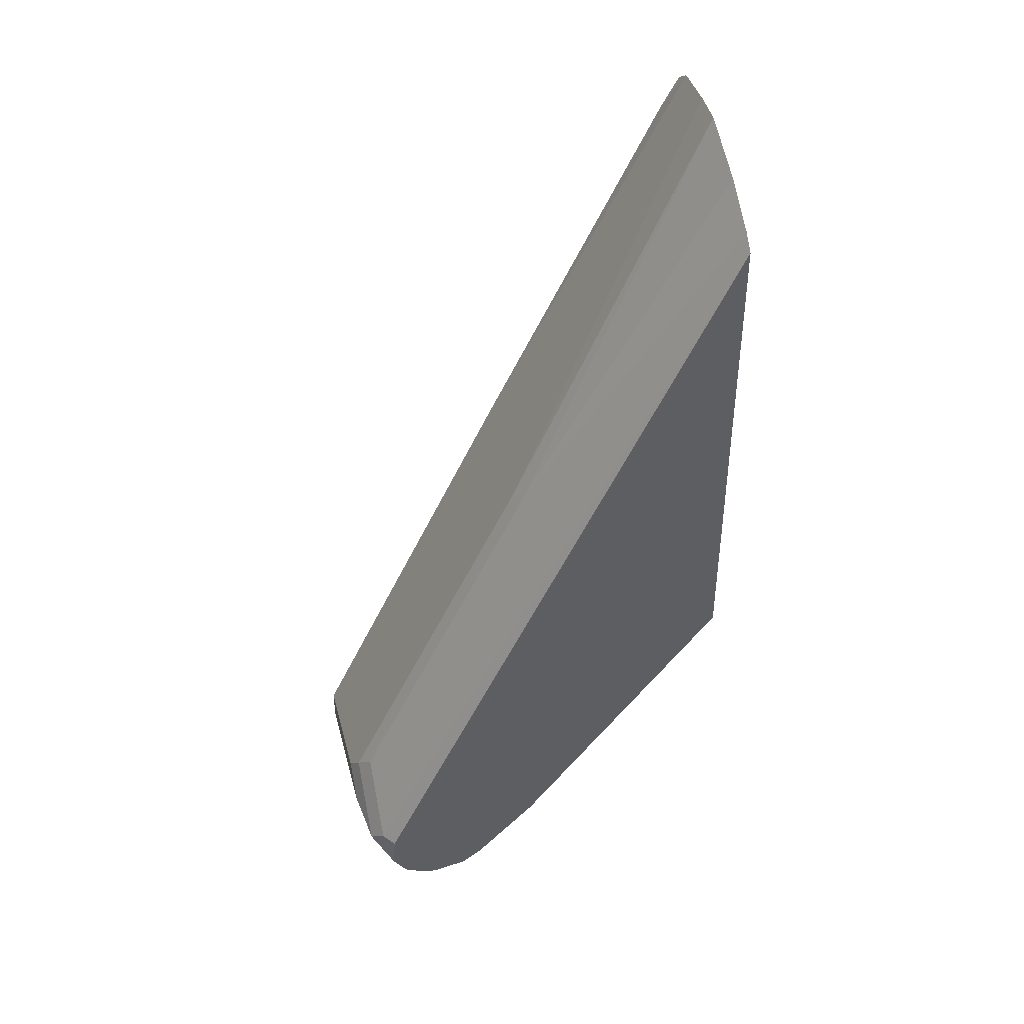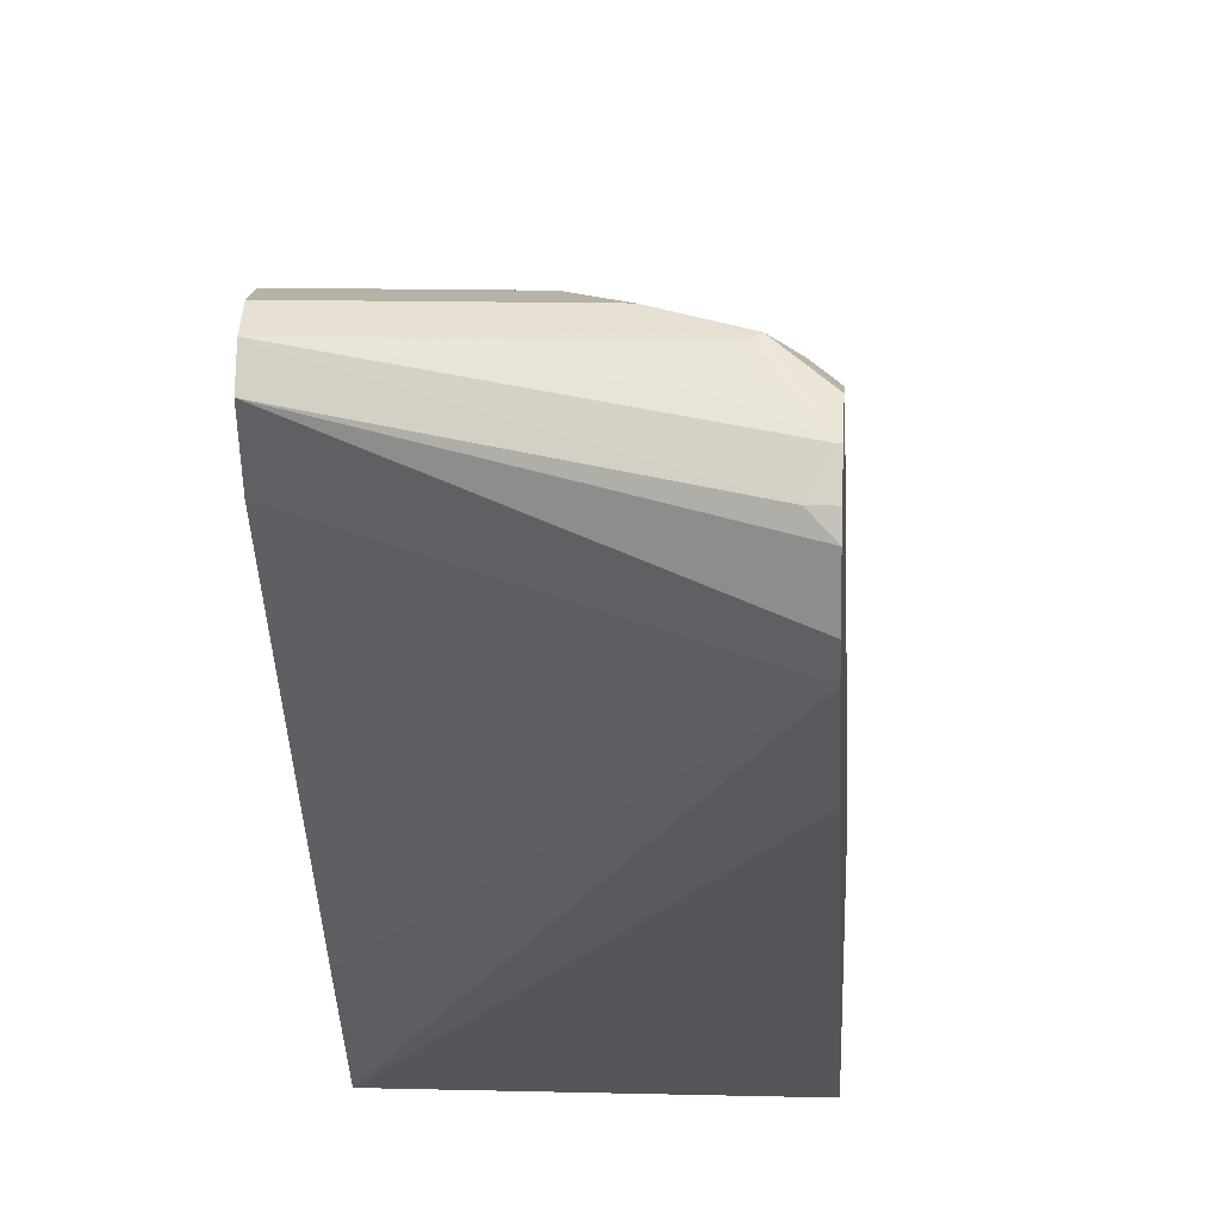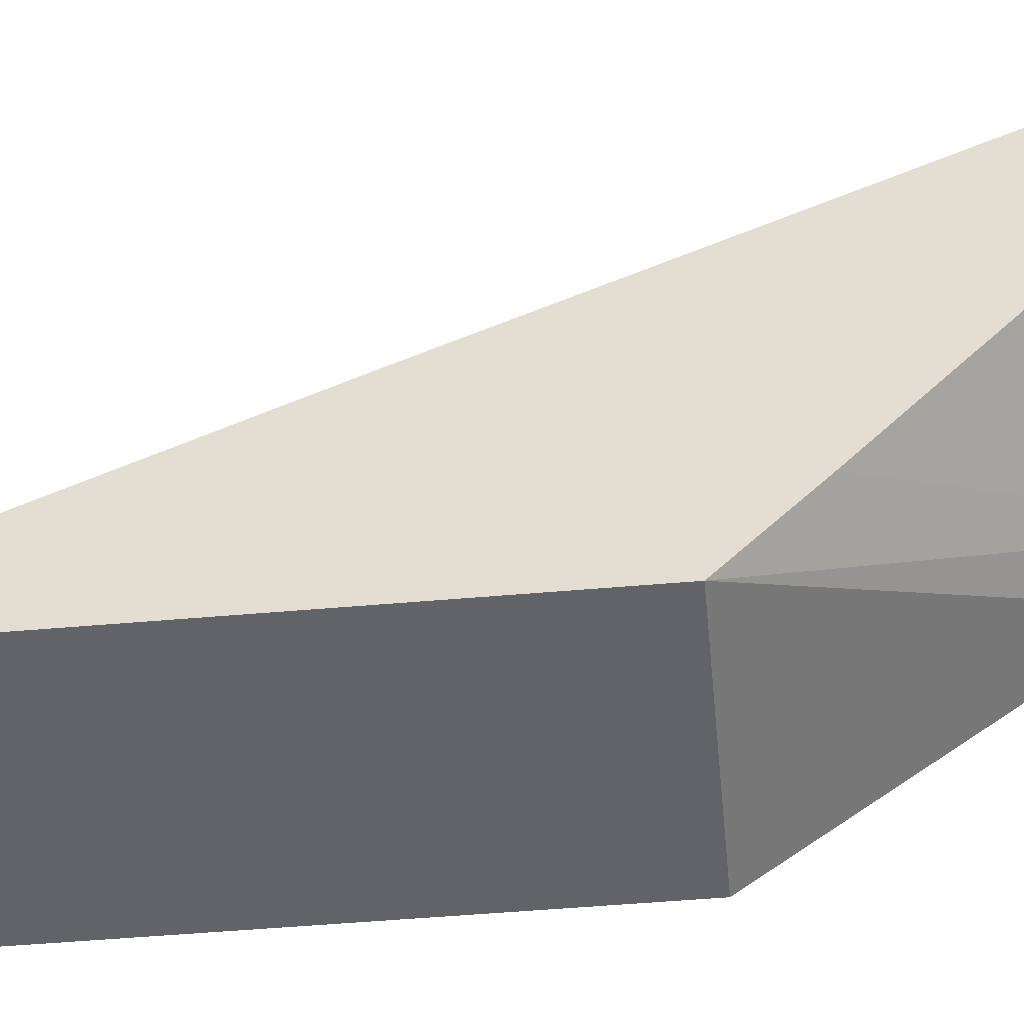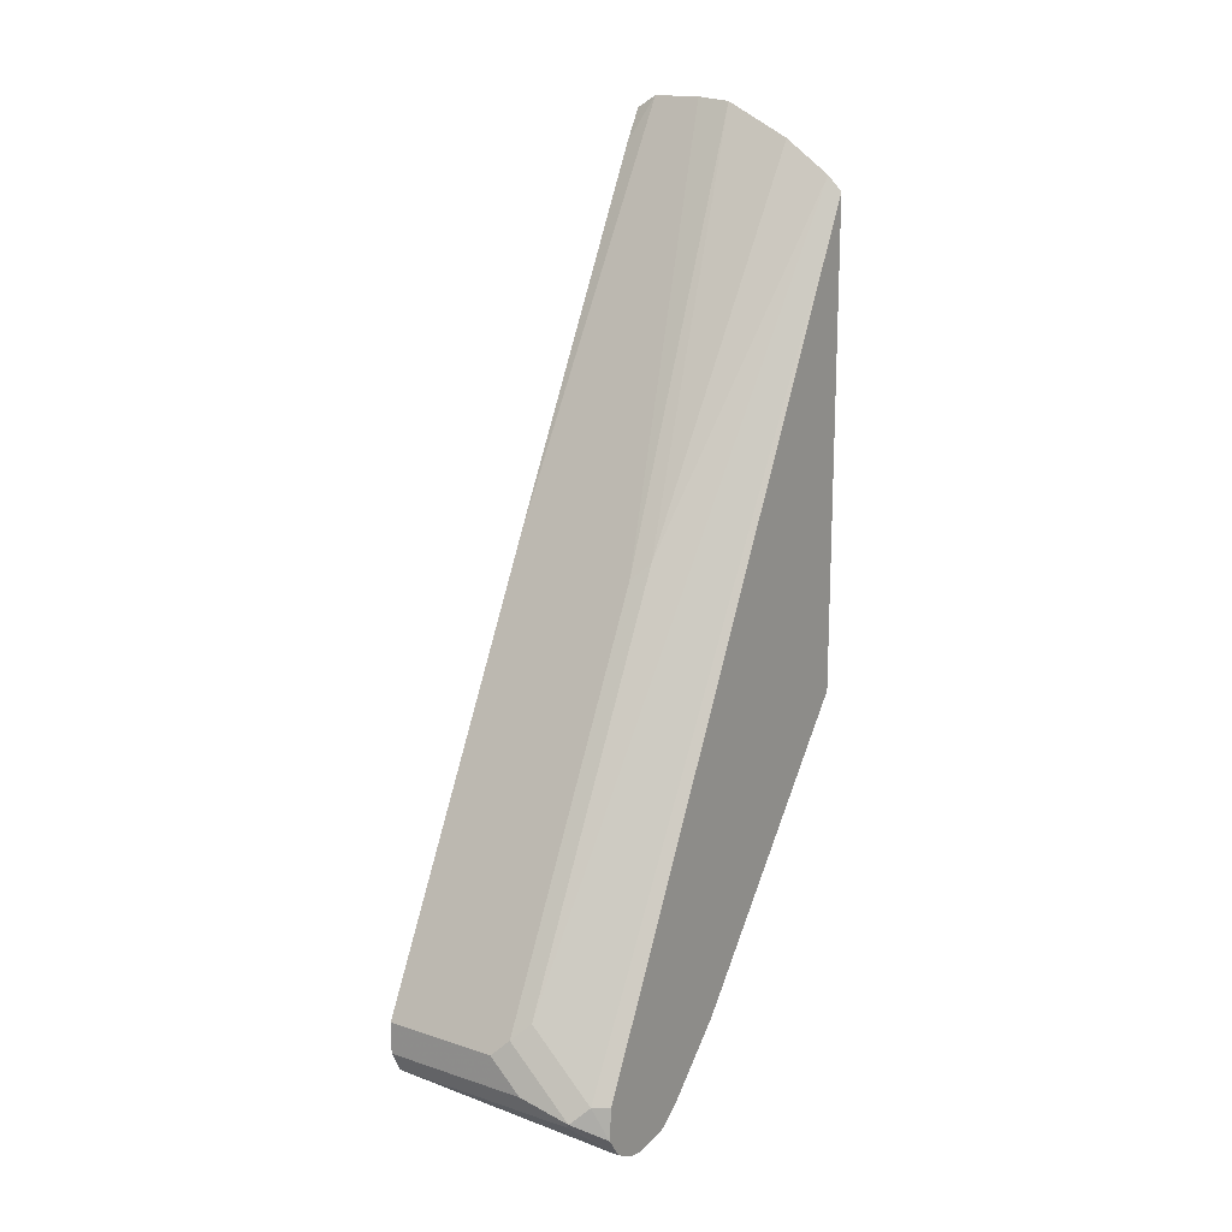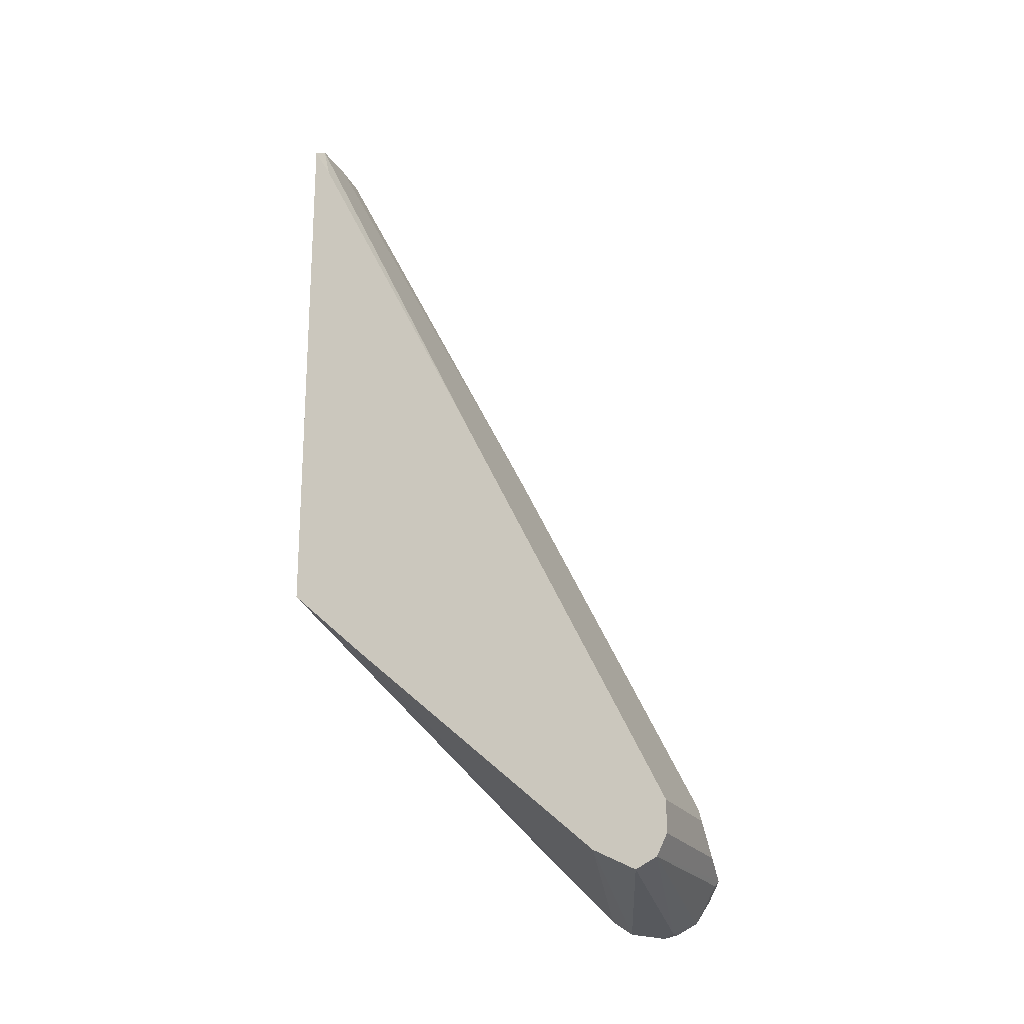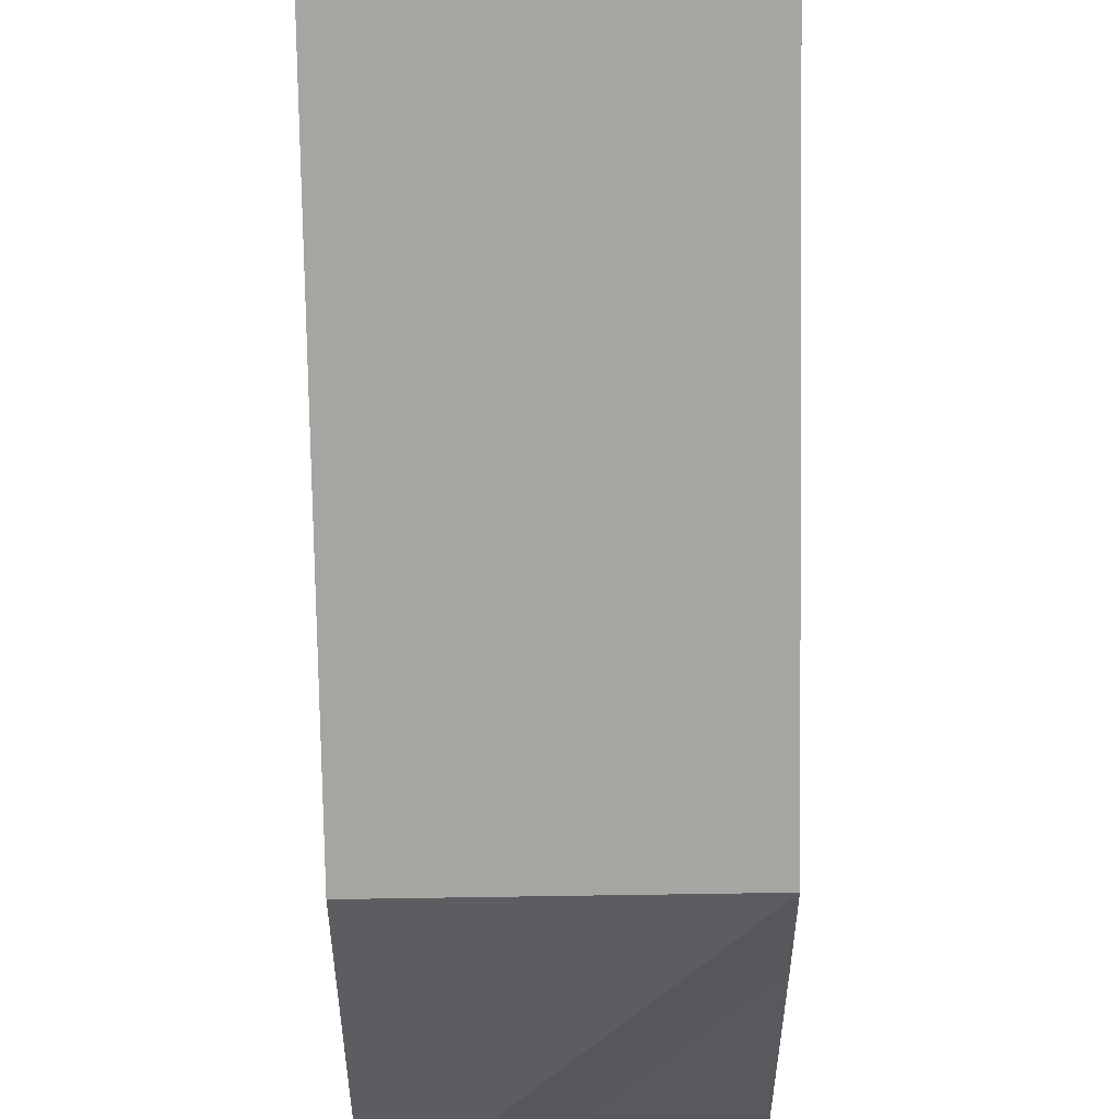
<metadata>
{"format":"obj","ext":"obj","renderer":"f3d","projection":"perspective","resolution":1024,"background":"white","views":[{"elev":41.2,"azim":-104.6,"up":"+Z"},{"elev":12.5,"azim":-176.4,"up":"+Y"},{"elev":-50.8,"azim":95.5,"up":"+Y"},{"elev":16.2,"azim":-145.9,"up":"+Z"},{"elev":-20.8,"azim":112.6,"up":"+Z"},{"elev":-73.9,"azim":0.9,"up":"+Y"}]}
</metadata>
<code>
v 0.07631 0.3366 -0.06311
v 0.07631 0.33 -0.07627
v -0.05259 0.3314 -0.0736
v -0.02104 0.3366 -0.06311
v 0.07631 0.3366 -0.04206
v 0.07631 0.3296 -0.0771
v -0.04908 0.3296 -0.0771
v -0.07261 0.3085 -0.09814
v -0.07261 0.3181 -0.08415
v -0.0631 0.3235 -0.06311
v -0.02104 0.3235 -0.02102
v -0.01051 0.3314 -0.03151
v 8.5e-07 0.3366 -0.04206
v 0.07631 0.32 -0.00875
v 0.07631 0.3288 -0.07751
v -0.0631 0.2945 -0.1051
v -0.07012 0.3085 -0.09814
v -0.03856 0.3191 -0.08765
v -0.07261 0.3061 -0.09939
v -0.07261 0.3163 -0.06311
v -0.07261 0.06633 0.4447
v -0.0631 0.06633 0.4543
v -0.01051 0.3103 0.01058
v -0.02104 0.2393 0.1473
v 0.07631 0.2525 0.1263
v 0.07631 0.3156 -0.08415
v -0.07261 0.285 -0.1071
v -0.07261 0.2945 -0.1051
v -0.07261 0.06633 0.1246
v -0.0335 0.06633 0.4753
v -0.02104 0.1972 0.2314
v -0.01051 0.2051 0.2209
v 8.5e-07 0.2384 0.1543
v 8.5e-07 0.2525 0.1263
v 0.0631 0.07715 0.4769
v 0.07631 0.2008 0.2296
v -0.07261 0.2613 -0.1031
v 0.07631 0.3103 -0.08155
v 0.07631 0.06633 0.1246
v -0.07261 0.2056 -0.05155
v 0.008559 0.06633 0.4963
v 0.03066 0.06633 0.4985
v 0.04206 0.07715 0.4769
v 0.0631 0.06633 0.4985
v 0.07631 0.1964 0.2384
v -0.07261 0.2477 -0.09364
v 0.07631 0.2875 -0.0701
v 0.07631 0.1192 0.07715
v 0.07631 0.06633 0.4904
v 0.07631 0.07826 0.4697
f 21 44 42
f 21 42 41
f 21 41 30
f 22 30 31
f 22 31 24
f 23 24 31
f 21 49 44
f 23 31 32
f 21 30 22
f 21 39 49
f 15 26 16
f 16 26 27
f 16 19 17
f 16 28 19
f 16 27 28
f 14 23 25
f 12 23 14
f 11 24 23
f 11 22 24
f 23 32 33
f 21 29 39
f 23 33 34
f 46 47 48
f 25 34 43
f 11 23 12
f 44 50 45
f 44 49 50
f 39 46 48
f 39 40 46
f 37 47 46
f 37 38 47
f 35 44 36
f 35 42 44
f 35 43 42
f 34 42 43
f 33 42 34
f 32 42 33
f 32 41 42
f 31 41 32
f 30 41 31
f 29 40 39
f 26 38 37
f 26 37 27
f 25 35 36
f 25 43 35
f 23 34 25
f 10 22 11
f 36 44 45
f 10 20 21
f 3 7 8
f 2 7 3
f 2 6 7
f 1 6 2
f 1 15 6
f 1 26 15
f 1 38 26
f 1 47 38
f 1 48 47
f 1 39 48
f 1 49 39
f 1 45 50
f 1 36 45
f 1 25 36
f 1 14 25
f 1 5 14
f 1 13 5
f 1 4 13
f 1 3 4
f 1 2 3
f 10 21 22
f 3 8 9
f 3 9 10
f 1 50 49
f 3 11 12
f 3 10 11
f 9 20 10
f 8 20 9
f 8 21 20
f 8 29 21
f 8 40 29
f 8 37 46
f 8 27 37
f 8 28 27
f 8 19 28
f 8 46 40
f 8 18 17
f 7 18 8
f 6 18 7
f 6 17 18
f 6 16 17
f 6 15 16
f 5 12 14
f 5 13 12
f 3 13 4
f 8 17 19
f 3 12 13

</code>
